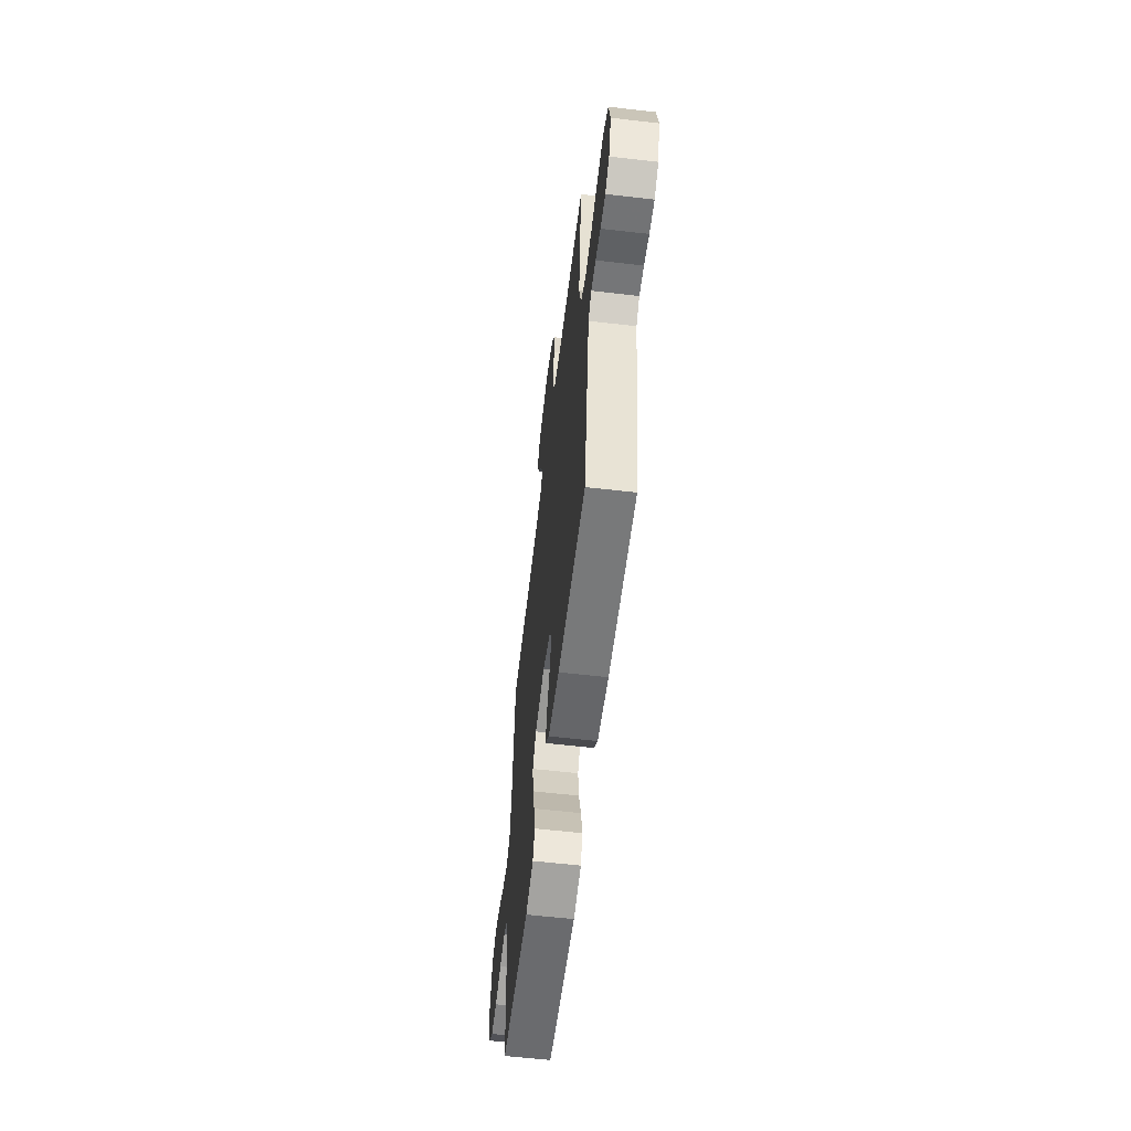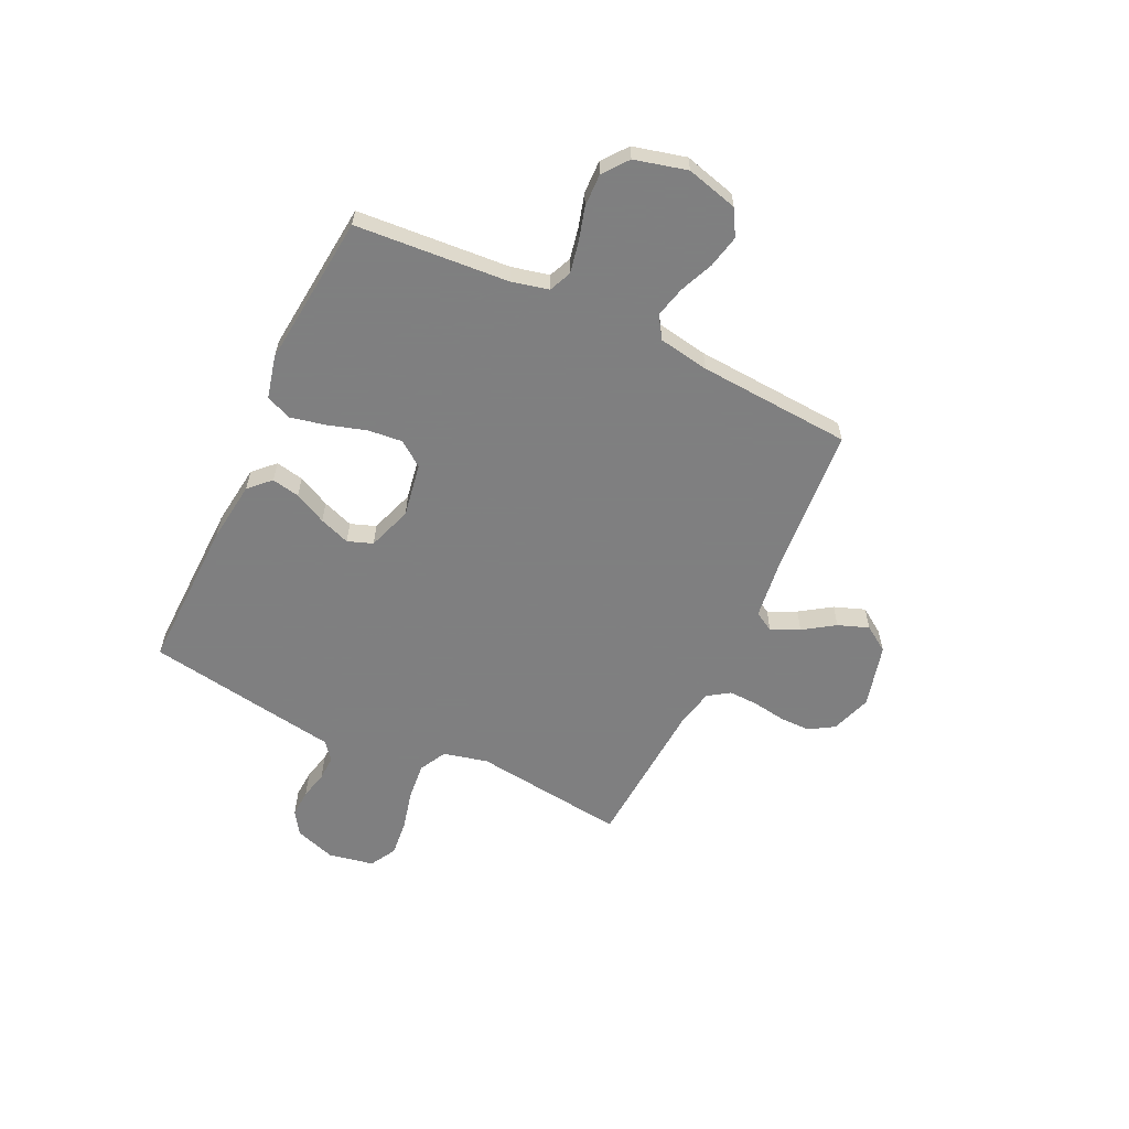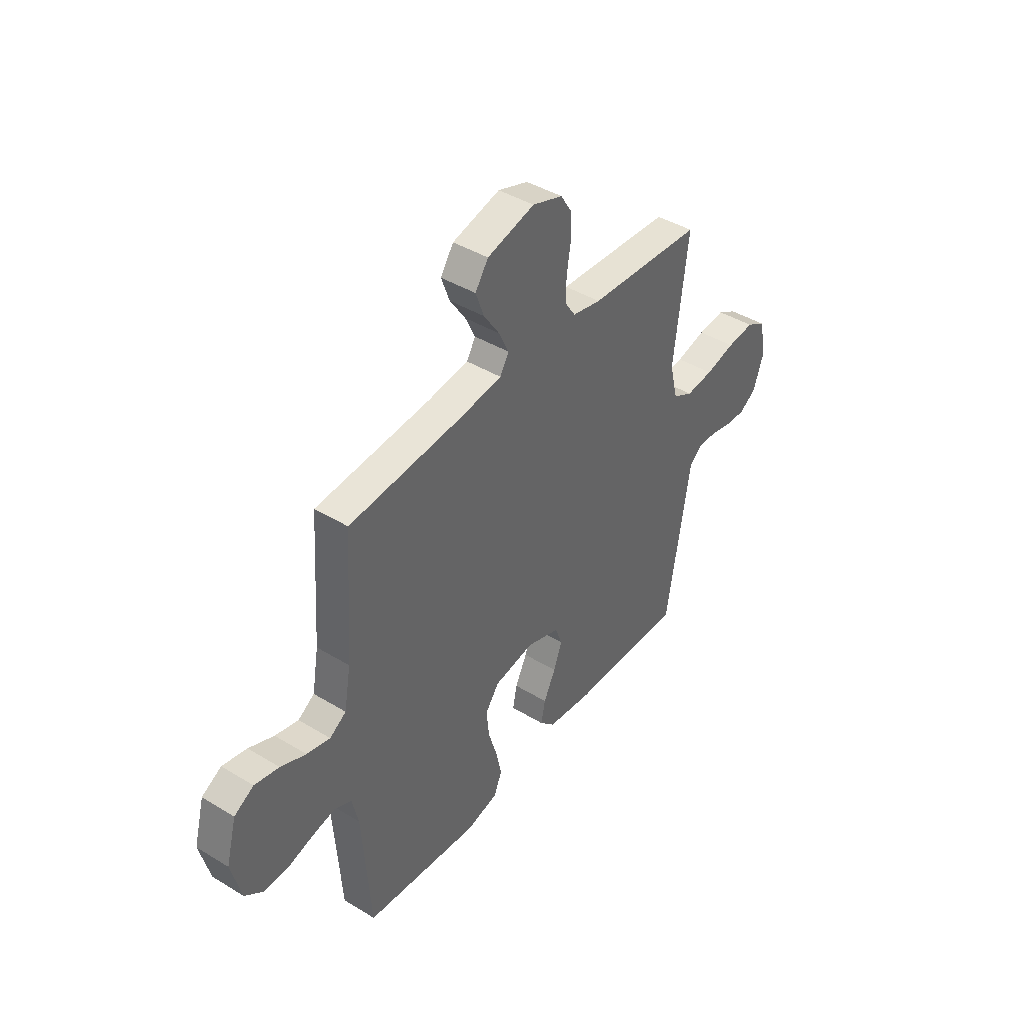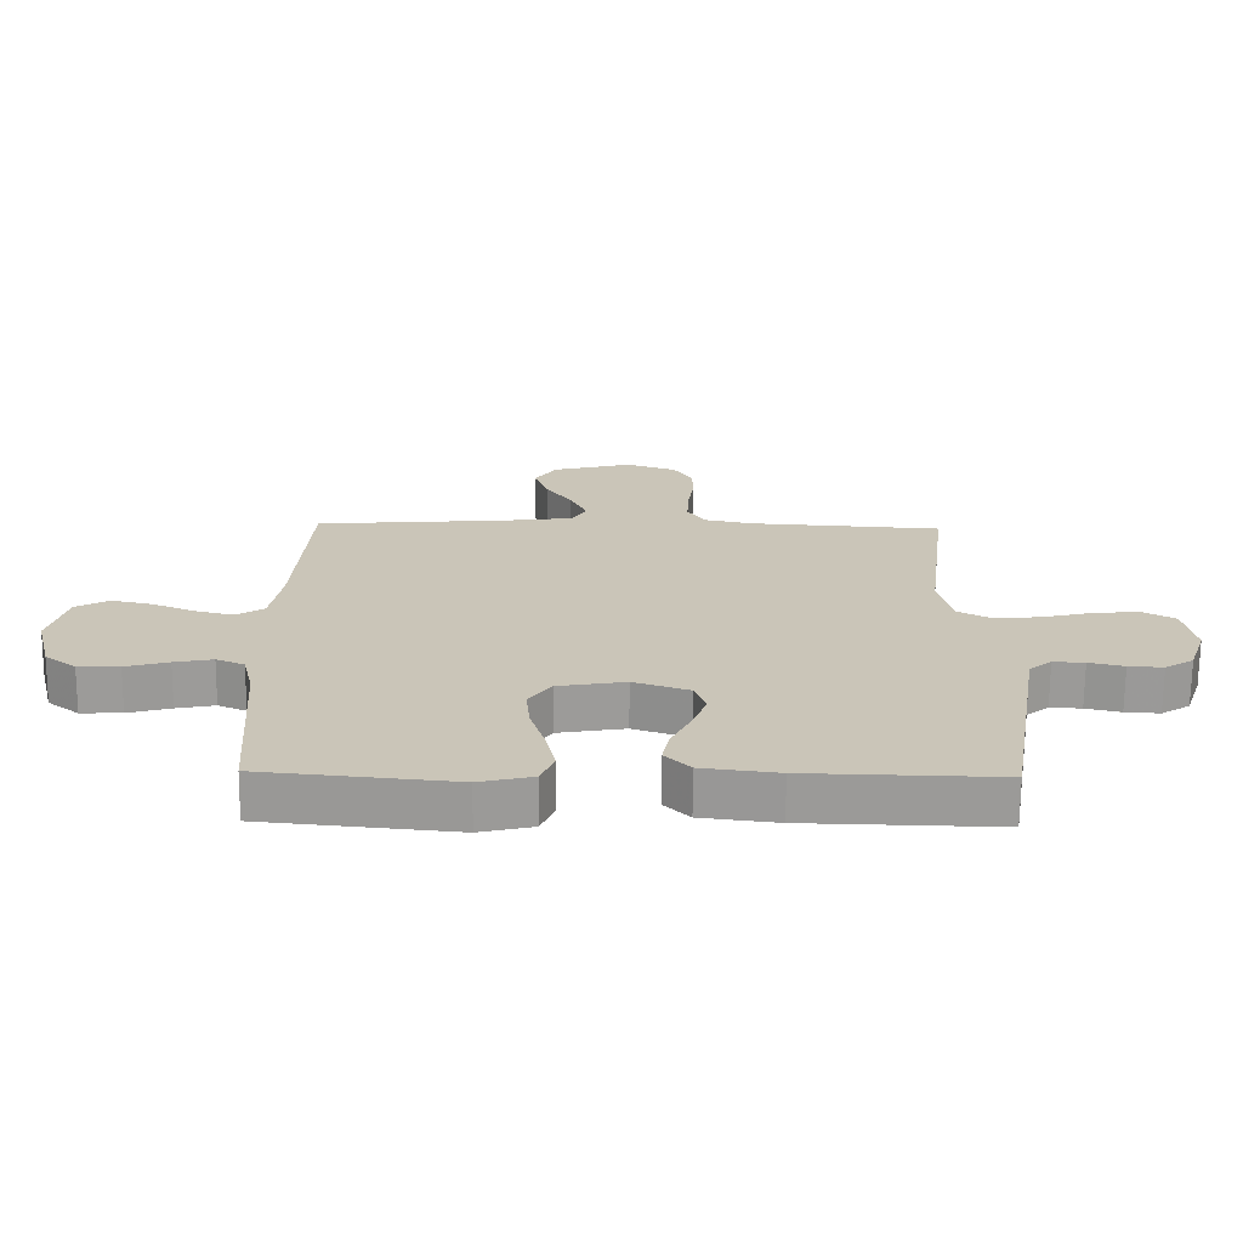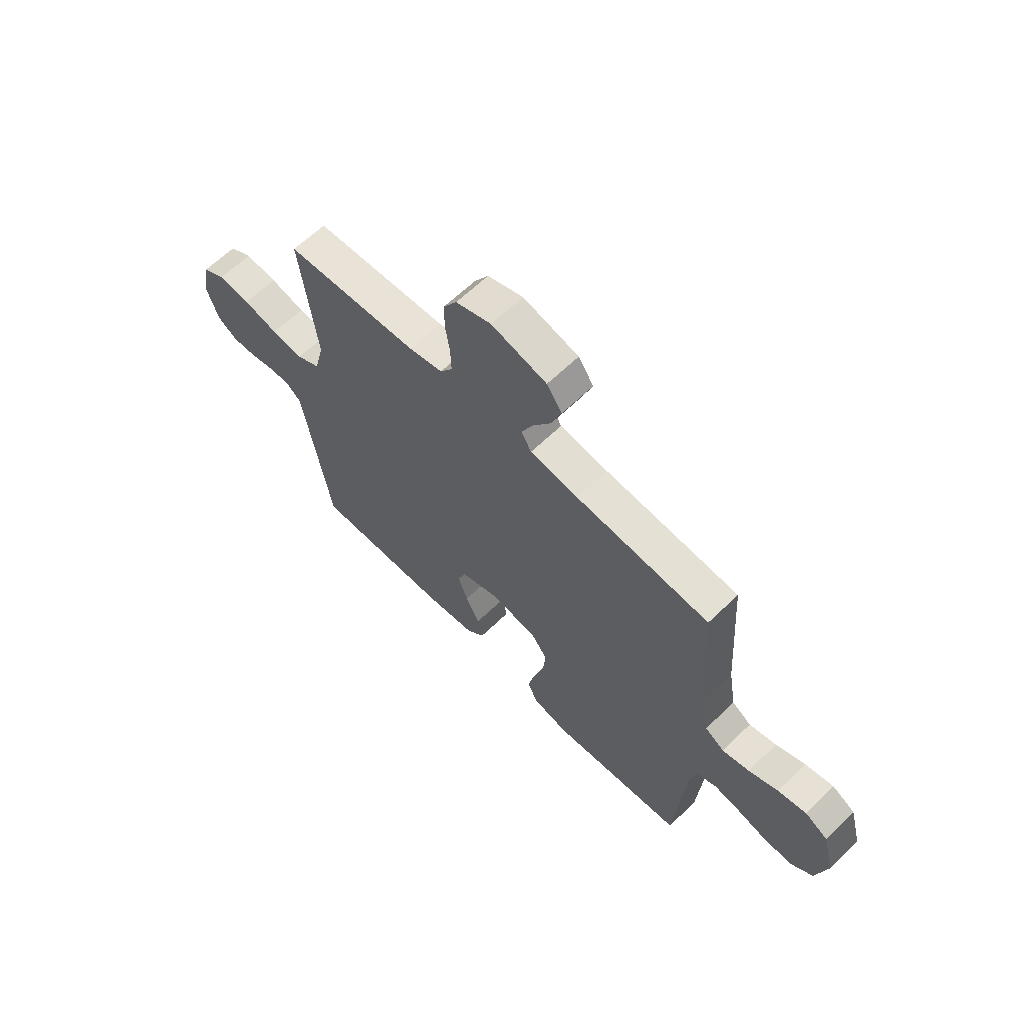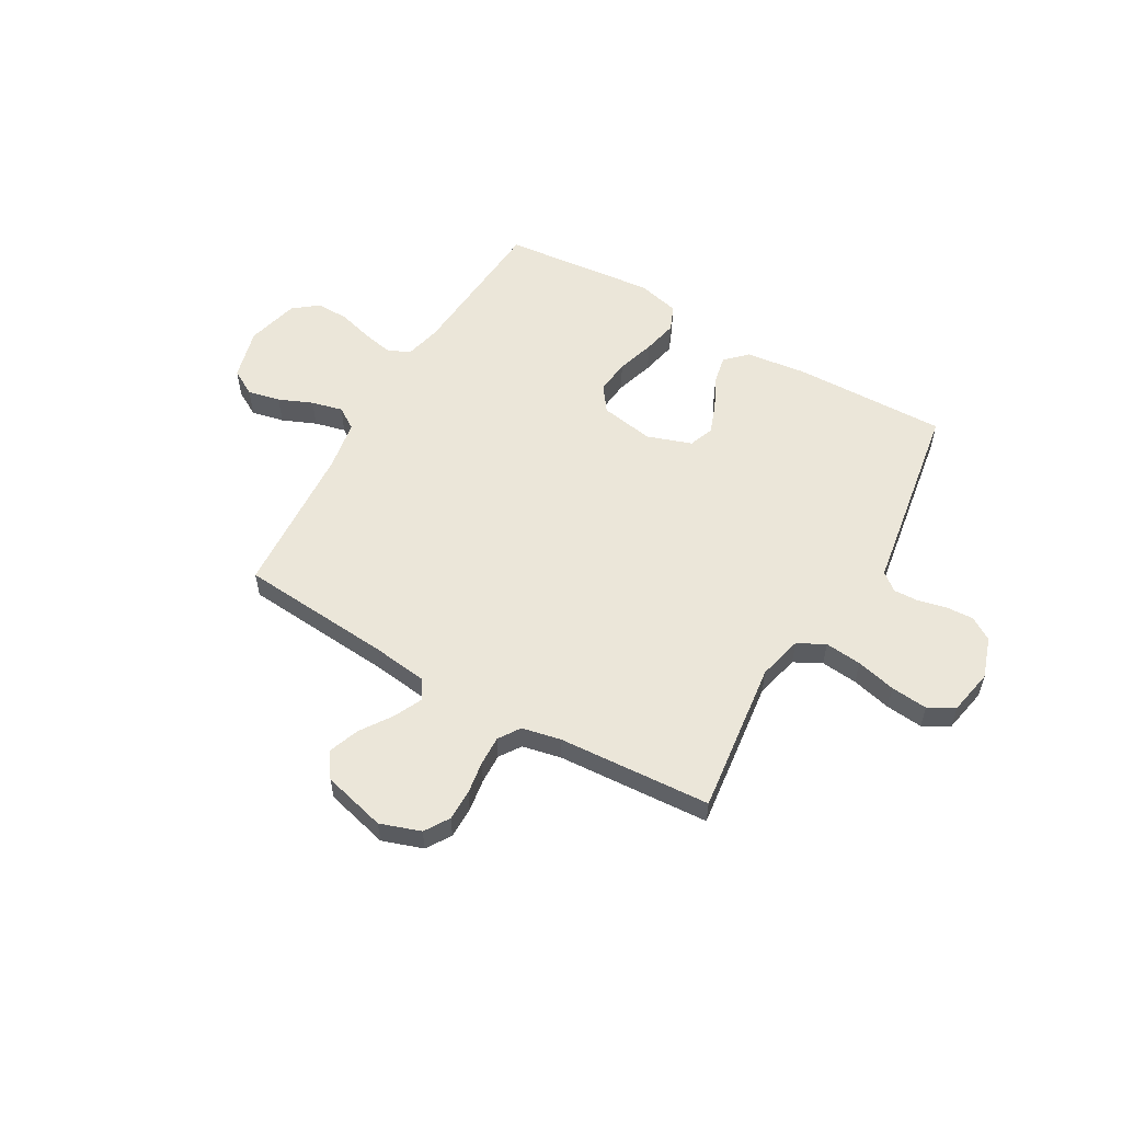
<metadata>
{"format":"obj","ext":"obj","renderer":"f3d","projection":"perspective","resolution":1024,"background":"white","views":[{"elev":-59.1,"azim":83.2,"up":"+Z"},{"elev":-59.9,"azim":-115.4,"up":"+Y"},{"elev":42.3,"azim":-53.9,"up":"+Z"},{"elev":-69.6,"azim":-0.5,"up":"+Z"},{"elev":63.3,"azim":-134.3,"up":"+Z"},{"elev":56.0,"azim":30.0,"up":"+Y"}]}
</metadata>
<code>
v 0.5 0.07 -0.5
v 0.2 0.07 -0.493
v 0.081 0.07 -0.478
v 0.041 0.07 -0.438
v 0.052 0.07 -0.383
v 0.083 0.07 -0.32
v 0.105 0.07 -0.26
v 0.087 0.07 -0.211
v 0 0.07 -0.181
v -0.105 0.07 -0.199
v -0.141 0.07 -0.248
v -0.134 0.07 -0.316
v -0.111 0.07 -0.391
v -0.096 0.07 -0.46
v -0.117 0.07 -0.51
v -0.2 0.07 -0.53
v -0.5 0.07 -0.5
v -0.522 0.07 -0.2
v -0.539 0.07 -0.127
v -0.583 0.07 -0.108
v -0.643 0.07 -0.12
v -0.71 0.07 -0.139
v -0.774 0.07 -0.141
v -0.823 0.07 -0.103
v -0.849 0.07 0
v -0.822 0.07 0.101
v -0.771 0.07 0.13
v -0.707 0.07 0.116
v -0.641 0.07 0.088
v -0.58 0.07 0.073
v -0.537 0.07 0.101
v -0.52 0.07 0.2
v -0.5 0.07 0.5
v -0.2 0.07 0.524
v -0.092 0.07 0.538
v -0.069 0.07 0.577
v -0.095 0.07 0.632
v -0.136 0.07 0.693
v -0.158 0.07 0.753
v -0.124 0.07 0.803
v 0 0.07 0.835
v 0.079 0.07 0.808
v 0.109 0.07 0.76
v 0.109 0.07 0.699
v 0.099 0.07 0.635
v 0.097 0.07 0.577
v 0.125 0.07 0.535
v 0.2 0.07 0.519
v 0.5 0.07 0.5
v 0.463 0.07 0.2
v 0.484 0.07 0.113
v 0.537 0.07 0.085
v 0.609 0.07 0.092
v 0.687 0.07 0.111
v 0.759 0.07 0.118
v 0.81 0.07 0.089
v 0.827 0.07 0
v 0.8 0.07 -0.08
v 0.755 0.07 -0.109
v 0.701 0.07 -0.106
v 0.646 0.07 -0.093
v 0.597 0.07 -0.091
v 0.562 0.07 -0.119
v 0.549 0.07 -0.2
v 0.5 0 -0.5
v 0.2 0 -0.493
v 0.081 0 -0.478
v 0.041 0 -0.438
v 0.052 0 -0.383
v 0.083 0 -0.32
v 0.105 0 -0.26
v 0.087 0 -0.211
v 0 0 -0.181
v -0.105 0 -0.199
v -0.141 0 -0.248
v -0.134 0 -0.316
v -0.111 0 -0.391
v -0.096 0 -0.46
v -0.117 0 -0.51
v -0.2 0 -0.53
v -0.5 0 -0.5
v -0.522 0 -0.2
v -0.539 0 -0.127
v -0.583 0 -0.108
v -0.643 0 -0.12
v -0.71 0 -0.139
v -0.774 0 -0.141
v -0.823 0 -0.103
v -0.849 0 0
v -0.822 0 0.101
v -0.771 0 0.13
v -0.707 0 0.116
v -0.641 0 0.088
v -0.58 0 0.073
v -0.537 0 0.101
v -0.52 0 0.2
v -0.5 0 0.5
v -0.2 0 0.524
v -0.092 0 0.538
v -0.069 0 0.577
v -0.095 0 0.632
v -0.136 0 0.693
v -0.158 0 0.753
v -0.124 0 0.803
v 0 0 0.835
v 0.079 0 0.808
v 0.109 0 0.76
v 0.109 0 0.699
v 0.099 0 0.635
v 0.097 0 0.577
v 0.125 0 0.535
v 0.2 0 0.519
v 0.5 0 0.5
v 0.463 0 0.2
v 0.484 0 0.113
v 0.537 0 0.085
v 0.609 0 0.092
v 0.687 0 0.111
v 0.759 0 0.118
v 0.81 0 0.089
v 0.827 0 0
v 0.8 0 -0.08
v 0.755 0 -0.109
v 0.701 0 -0.106
v 0.646 0 -0.093
v 0.597 0 -0.091
v 0.562 0 -0.119
v 0.549 0 -0.2
f 4 5 6
f 3 4 6
f 2 3 6
f 1 2 6
f 64 1 6
f 63 64 6
f 62 63 6 7
f 59 60 61
f 58 59 61
f 57 58 61
f 56 57 61
f 55 56 61
f 54 55 61
f 53 54 61
f 52 53 61 62
f 62 7 8
f 52 62 8
f 51 52 8
f 48 49 50
f 51 8 9
f 50 51 9
f 48 50 9
f 47 48 9
f 43 44 45
f 42 43 45
f 41 42 45
f 40 41 45
f 39 40 45
f 38 39 45
f 37 38 45
f 36 37 45 46
f 47 9 10
f 46 47 10
f 36 46 10
f 35 36 10
f 32 33 34
f 35 10 11
f 34 35 11
f 32 34 11
f 31 32 11
f 27 28 29
f 26 27 29
f 25 26 29
f 24 25 29
f 23 24 29
f 22 23 29
f 21 22 29
f 20 21 29 30
f 30 31 11
f 20 30 11
f 19 20 11
f 16 17 18
f 15 16 18
f 14 15 18
f 13 14 18
f 12 13 18
f 11 12 18 19
f 70 69 68
f 70 68 67
f 70 67 66
f 70 66 65
f 70 65 128
f 70 128 127
f 71 70 127 126
f 125 124 123
f 125 123 122
f 125 122 121
f 125 121 120
f 125 120 119
f 125 119 118
f 125 118 117
f 126 125 117 116
f 72 71 126
f 72 126 116
f 72 116 115
f 114 113 112
f 73 72 115
f 73 115 114
f 73 114 112
f 73 112 111
f 109 108 107
f 109 107 106
f 109 106 105
f 109 105 104
f 109 104 103
f 109 103 102
f 109 102 101
f 110 109 101 100
f 74 73 111
f 74 111 110
f 74 110 100
f 74 100 99
f 98 97 96
f 75 74 99
f 75 99 98
f 75 98 96
f 75 96 95
f 93 92 91
f 93 91 90
f 93 90 89
f 93 89 88
f 93 88 87
f 93 87 86
f 93 86 85
f 94 93 85 84
f 75 95 94
f 75 94 84
f 75 84 83
f 82 81 80
f 82 80 79
f 82 79 78
f 82 78 77
f 82 77 76
f 83 82 76 75
f 1 65 66 2
f 2 66 67 3
f 3 67 68 4
f 4 68 69 5
f 5 69 70 6
f 6 70 71 7
f 7 71 72 8
f 8 72 73 9
f 9 73 74 10
f 10 74 75 11
f 11 75 76 12
f 12 76 77 13
f 13 77 78 14
f 14 78 79 15
f 15 79 80 16
f 16 80 81 17
f 17 81 82 18
f 18 82 83 19
f 19 83 84 20
f 20 84 85 21
f 21 85 86 22
f 22 86 87 23
f 23 87 88 24
f 24 88 89 25
f 25 89 90 26
f 26 90 91 27
f 27 91 92 28
f 28 92 93 29
f 29 93 94 30
f 30 94 95 31
f 31 95 96 32
f 32 96 97 33
f 33 97 98 34
f 34 98 99 35
f 35 99 100 36
f 36 100 101 37
f 37 101 102 38
f 38 102 103 39
f 39 103 104 40
f 40 104 105 41
f 41 105 106 42
f 42 106 107 43
f 43 107 108 44
f 44 108 109 45
f 45 109 110 46
f 46 110 111 47
f 47 111 112 48
f 48 112 113 49
f 49 113 114 50
f 50 114 115 51
f 51 115 116 52
f 52 116 117 53
f 53 117 118 54
f 54 118 119 55
f 55 119 120 56
f 56 120 121 57
f 57 121 122 58
f 58 122 123 59
f 59 123 124 60
f 60 124 125 61
f 61 125 126 62
f 62 126 127 63
f 63 127 128 64
f 64 128 65 1

</code>
